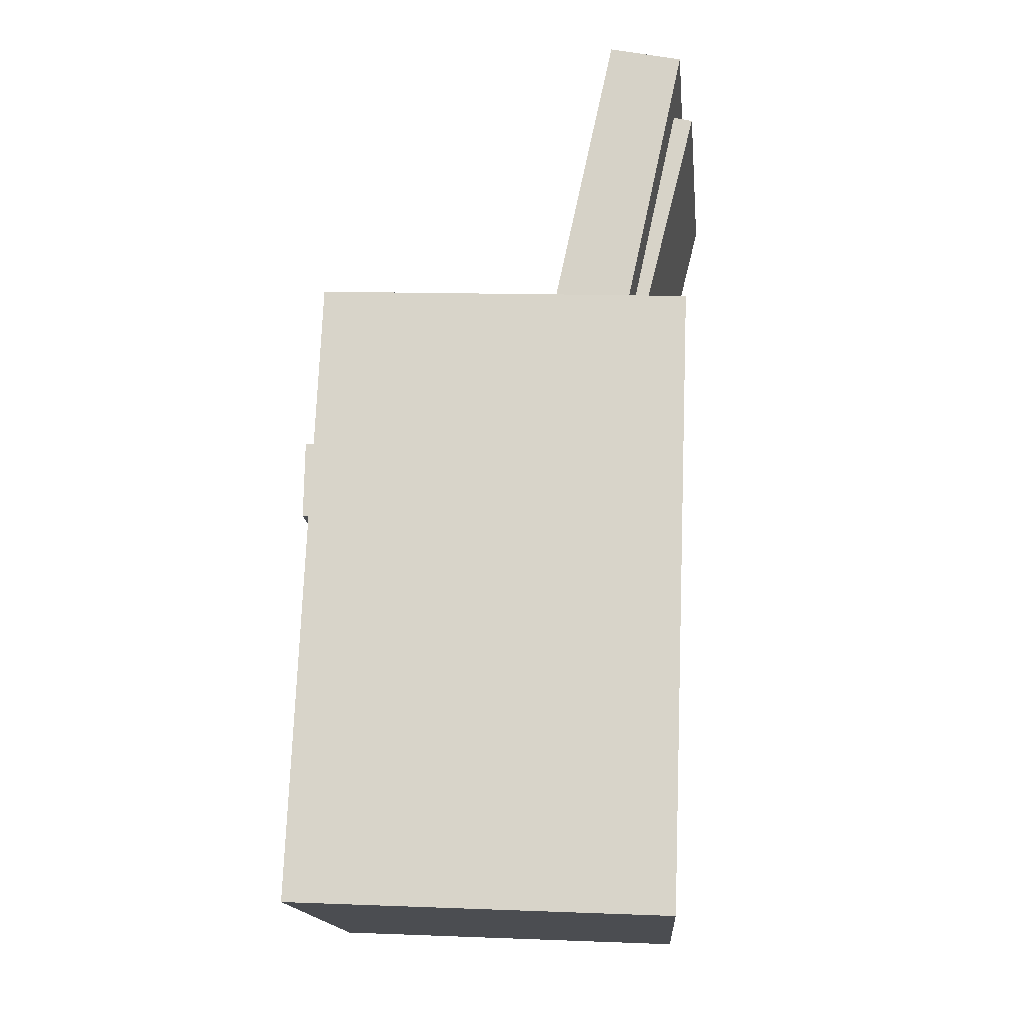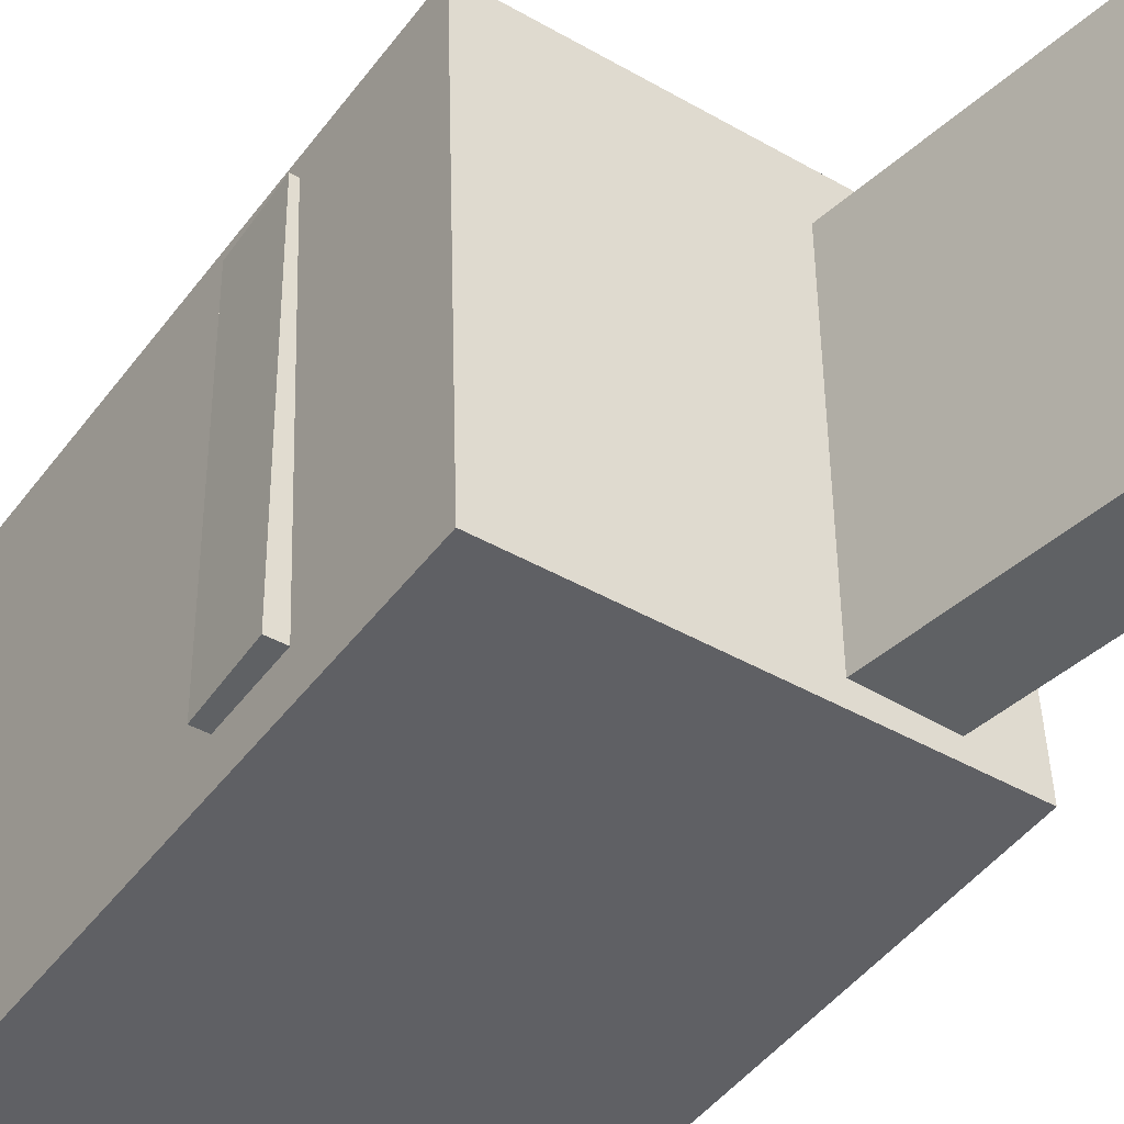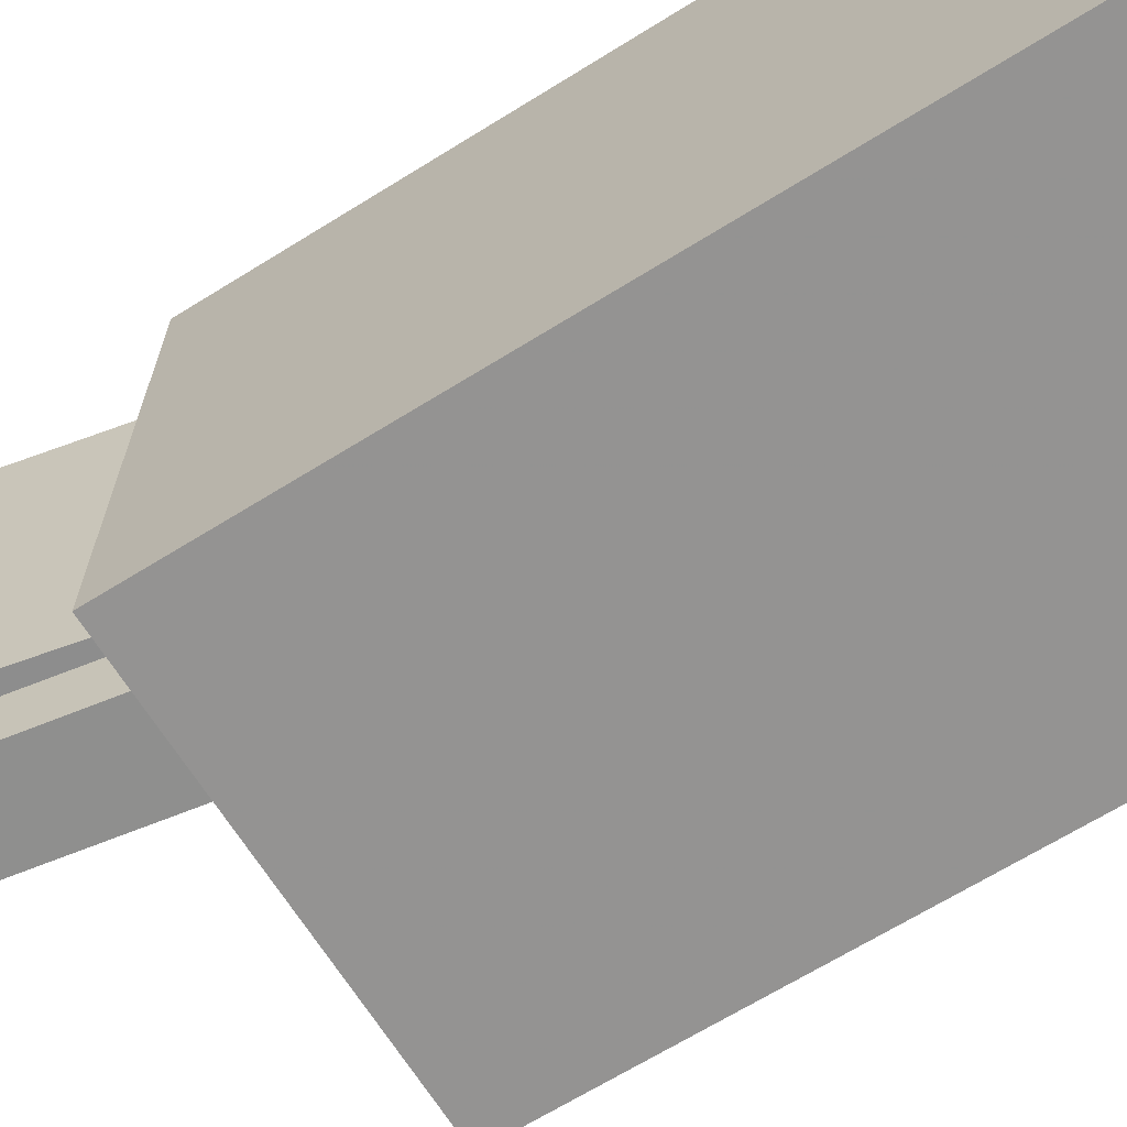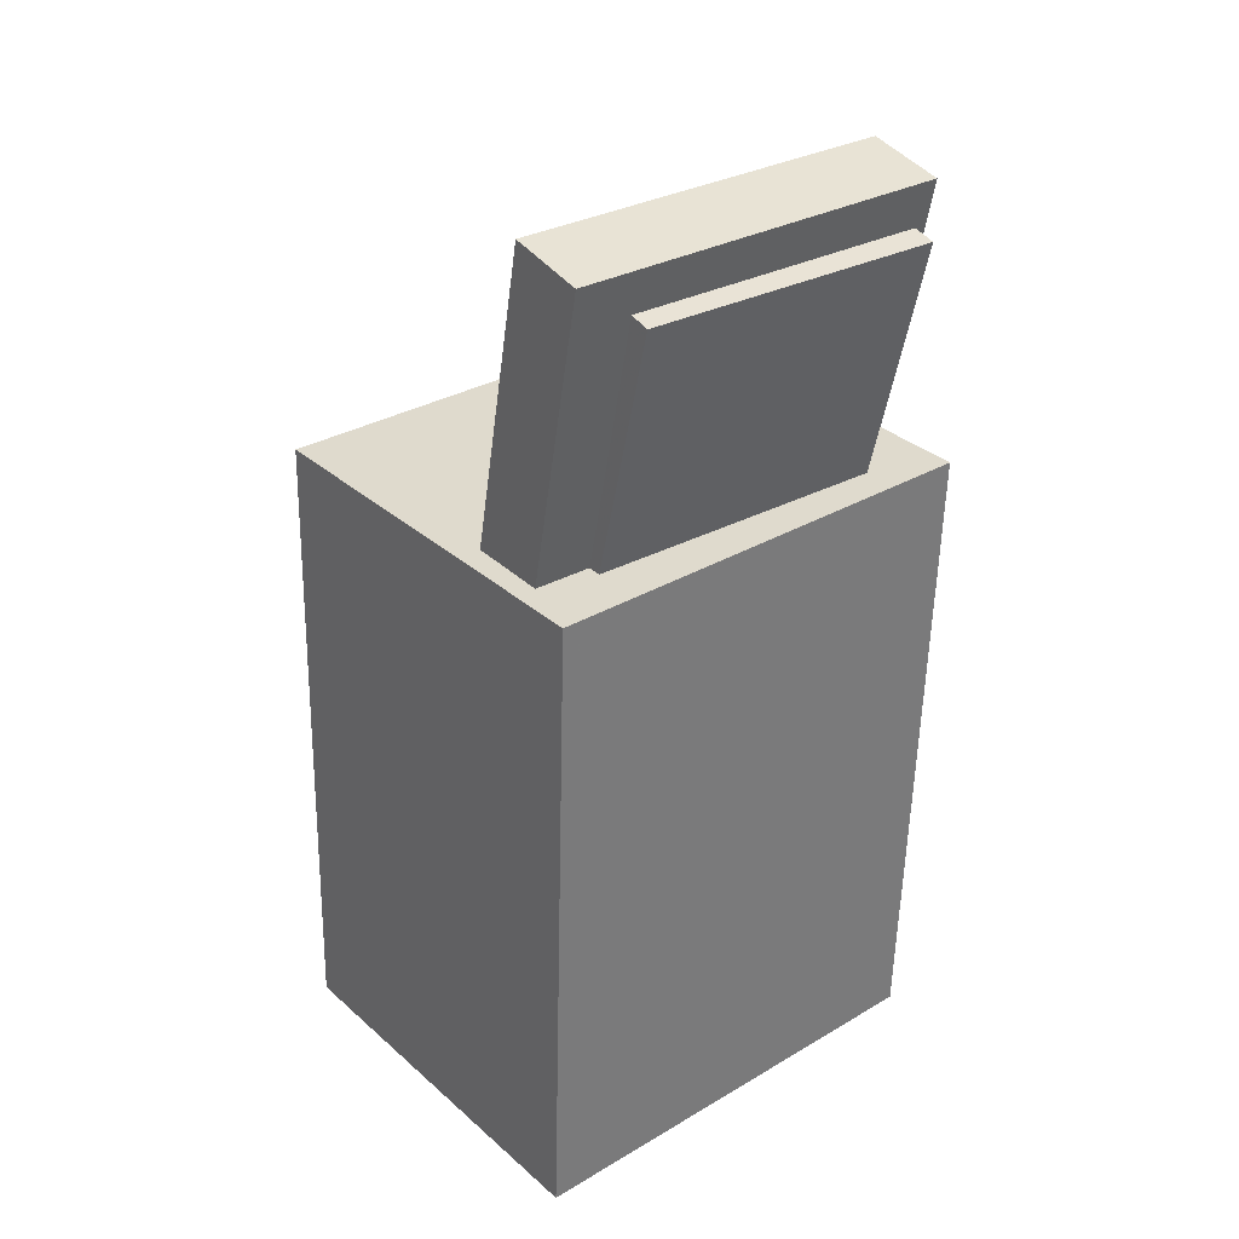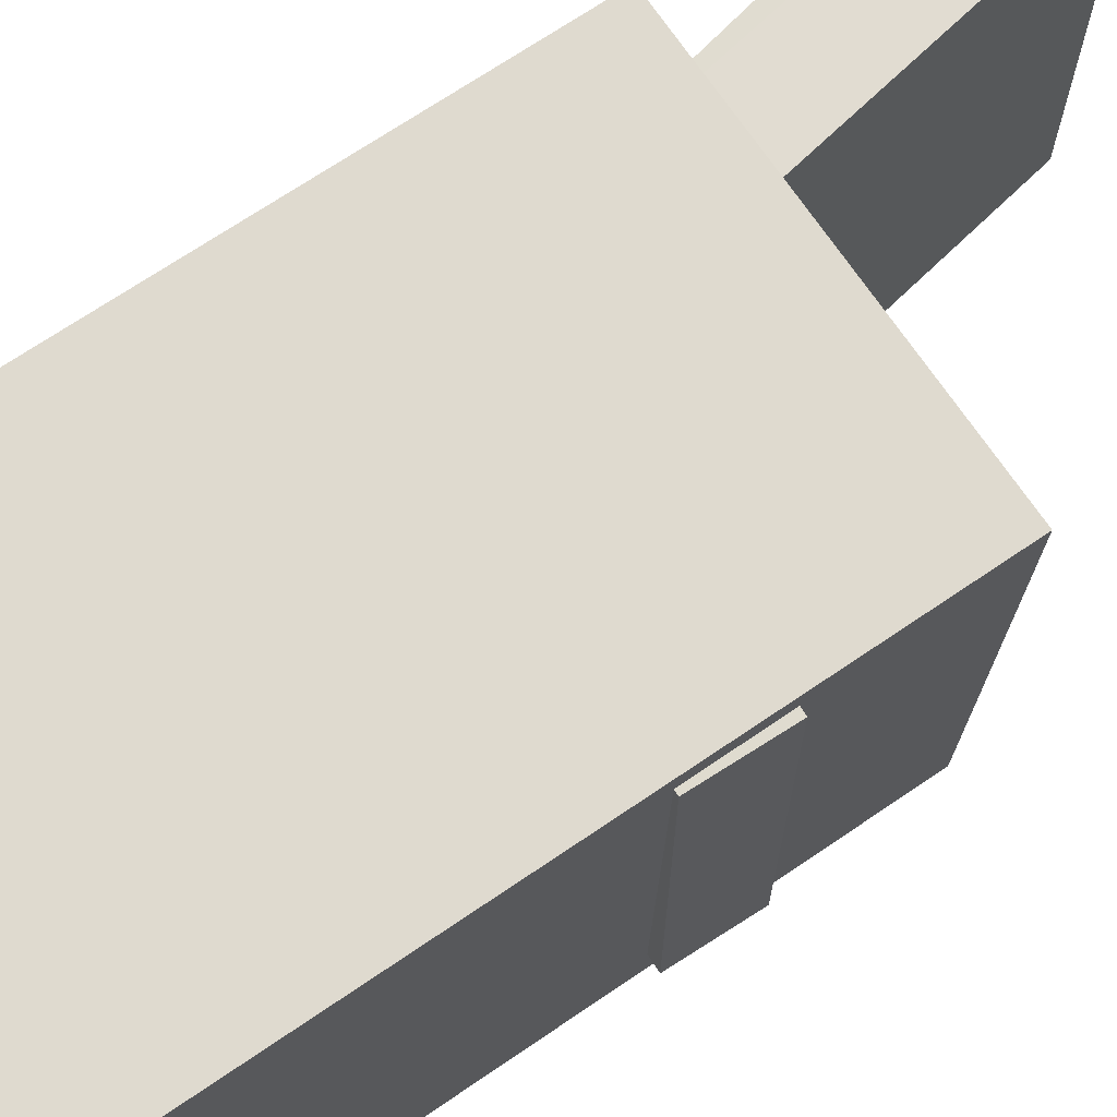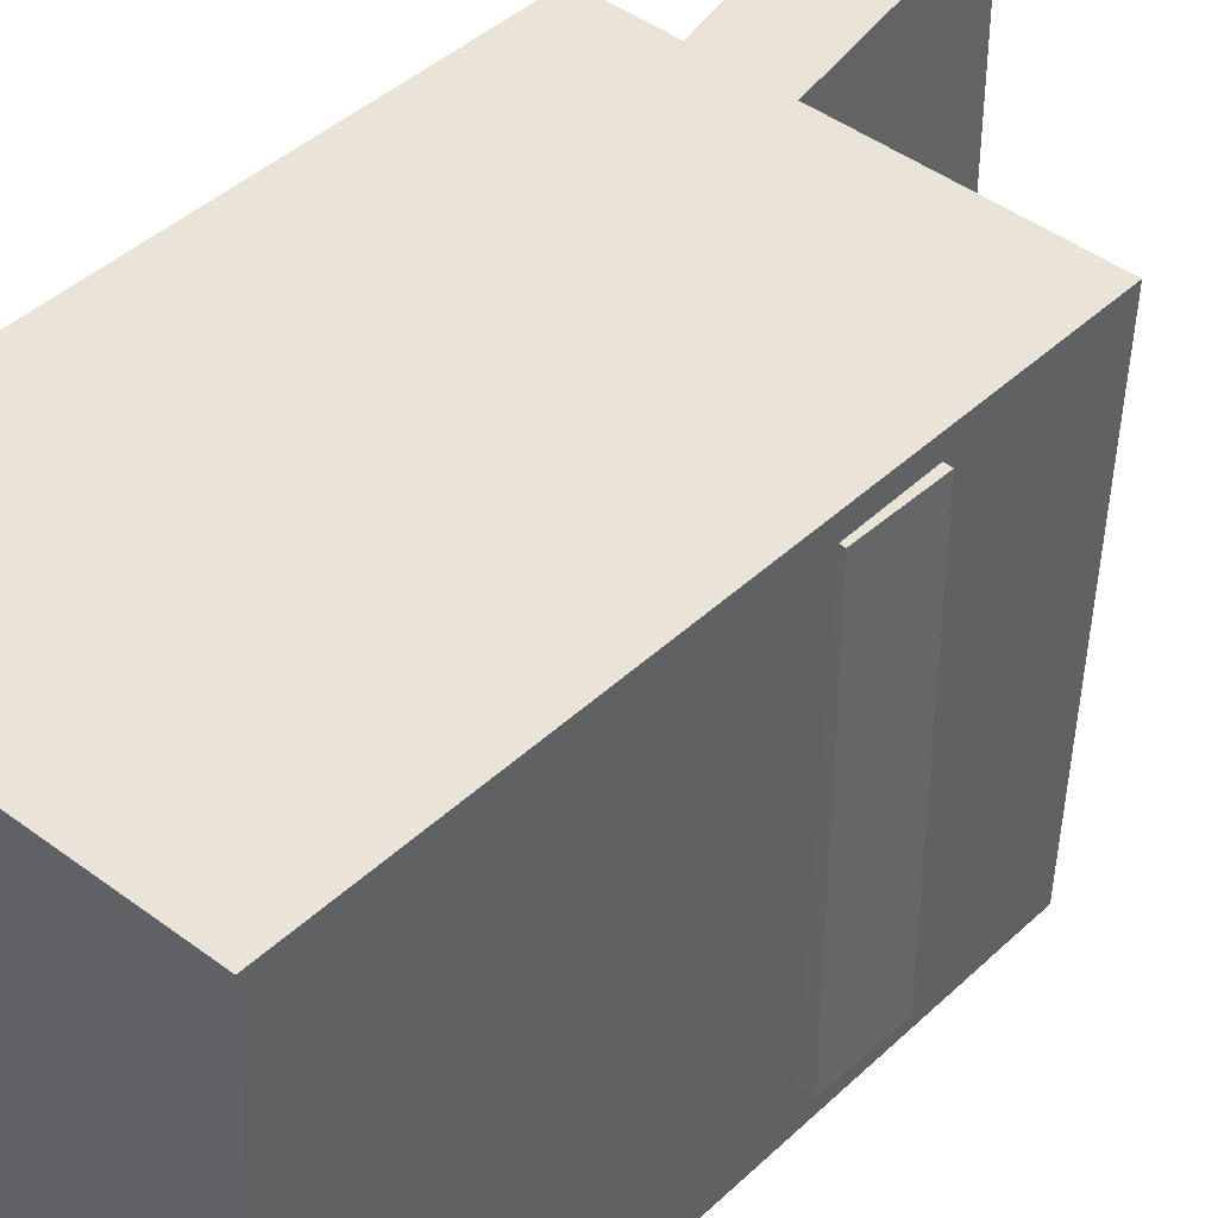
<metadata>
{"format":"obj","ext":"obj","renderer":"f3d","projection":"perspective","resolution":1024,"background":"white","views":[{"elev":-16.2,"azim":-174.1,"up":"+Y"},{"elev":-46.2,"azim":147.7,"up":"+Z"},{"elev":-65.0,"azim":-55.4,"up":"+Z"},{"elev":30.4,"azim":-128.2,"up":"+Y"},{"elev":69.4,"azim":57.9,"up":"+Z"},{"elev":41.1,"azim":43.4,"up":"+Z"}]}
</metadata>
<code>
v -0.1507 0.3741 0.1359
v -0.08318 0.06555 0.1379
v -0.09396 0.3865 0.1358
v -0.02647 0.07795 0.1378
v -0.1508 0.3722 -0.1479
v -0.08334 0.06365 -0.1458
v -0.09412 0.3846 -0.148
v -0.02663 0.07606 -0.1459
f 1.0 7.0 5.0
f 1.0 3.0 7.0
f 1.0 4.0 3.0
f 1.0 2.0 4.0
f 3.0 8.0 7.0
f 3.0 4.0 8.0
f 5.0 7.0 8.0
f 5.0 8.0 6.0
f 1.0 5.0 6.0
f 1.0 6.0 2.0
f 2.0 6.0 8.0
f 2.0 8.0 4.0
v -0.02969 -0.00722 0.0005909
v 0.01312 -0.00625 0.04694
v 0.01592 -0.007376 -0.04153
v 0.05873 -0.006406 0.00482
v -0.02733 -0.2817 0.004158
v 0.01548 -0.2807 0.05051
v 0.01828 -0.2819 -0.03796
v 0.06109 -0.2809 0.008387
f 9.0 15.0 13.0
f 9.0 11.0 15.0
f 9.0 12.0 11.0
f 9.0 10.0 12.0
f 11.0 16.0 15.0
f 11.0 12.0 16.0
f 13.0 15.0 16.0
f 13.0 16.0 14.0
f 9.0 13.0 14.0
f 9.0 14.0 10.0
f 10.0 14.0 16.0
f 10.0 16.0 12.0
v -0.08513 -0.03683 0.09194
v -0.09126 0.0176 0.09252
v -0.08478 -0.03454 -0.12
v -0.0909 0.01989 -0.1195
v 0.1292 -0.01273 0.09256
v 0.1231 0.0417 0.09313
v 0.1296 -0.01044 -0.1194
v 0.1234 0.04399 -0.1189
f 17.0 23.0 21.0
f 17.0 19.0 23.0
f 17.0 20.0 19.0
f 17.0 18.0 20.0
f 19.0 24.0 23.0
f 19.0 20.0 24.0
f 21.0 23.0 24.0
f 21.0 24.0 22.0
f 17.0 21.0 22.0
f 17.0 22.0 18.0
f 18.0 22.0 24.0
f 18.0 24.0 20.0
v -0.1312 -0.3269 -0.1591
v -0.1506 0.1556 -0.1601
v 0.1579 -0.3153 -0.1699
v 0.1385 0.1672 -0.1709
v -0.1184 -0.3257 0.183
v -0.1378 0.1568 0.182
v 0.1707 -0.3141 0.1722
v 0.1513 0.1684 0.1712
f 25.0 31.0 29.0
f 25.0 27.0 31.0
f 25.0 28.0 27.0
f 25.0 26.0 28.0
f 27.0 32.0 31.0
f 27.0 28.0 32.0
f 29.0 31.0 32.0
f 29.0 32.0 30.0
f 25.0 29.0 30.0
f 25.0 30.0 26.0
f 26.0 30.0 32.0
f 26.0 32.0 28.0
v -0.1052 0.1182 0.1254
v -0.06239 0.129 0.1257
v -0.1602 0.3372 0.1265
v -0.1174 0.348 0.1268
v -0.1043 0.1196 -0.1039
v -0.06146 0.1304 -0.1037
v -0.1593 0.3386 -0.1028
v -0.1165 0.3494 -0.1026
f 33.0 39.0 37.0
f 33.0 35.0 39.0
f 33.0 36.0 35.0
f 33.0 34.0 36.0
f 35.0 40.0 39.0
f 35.0 36.0 40.0
f 37.0 39.0 40.0
f 37.0 40.0 38.0
f 33.0 37.0 38.0
f 33.0 38.0 34.0
f 34.0 38.0 40.0
f 34.0 40.0 36.0
v 0.1578 -0.01048 -0.1377
v 0.1616 -0.01301 0.1556
v -0.1185 -0.01302 -0.1342
v -0.1147 -0.01555 0.1591
v 0.1573 0.0498 -0.1372
v 0.161 0.04727 0.1561
v -0.119 0.04726 -0.1337
v -0.1153 0.04473 0.1596
f 41.0 47.0 45.0
f 41.0 43.0 47.0
f 41.0 44.0 43.0
f 41.0 42.0 44.0
f 43.0 48.0 47.0
f 43.0 44.0 48.0
f 45.0 47.0 48.0
f 45.0 48.0 46.0
f 41.0 45.0 46.0
f 41.0 46.0 42.0
f 42.0 46.0 48.0
f 42.0 48.0 44.0

</code>
